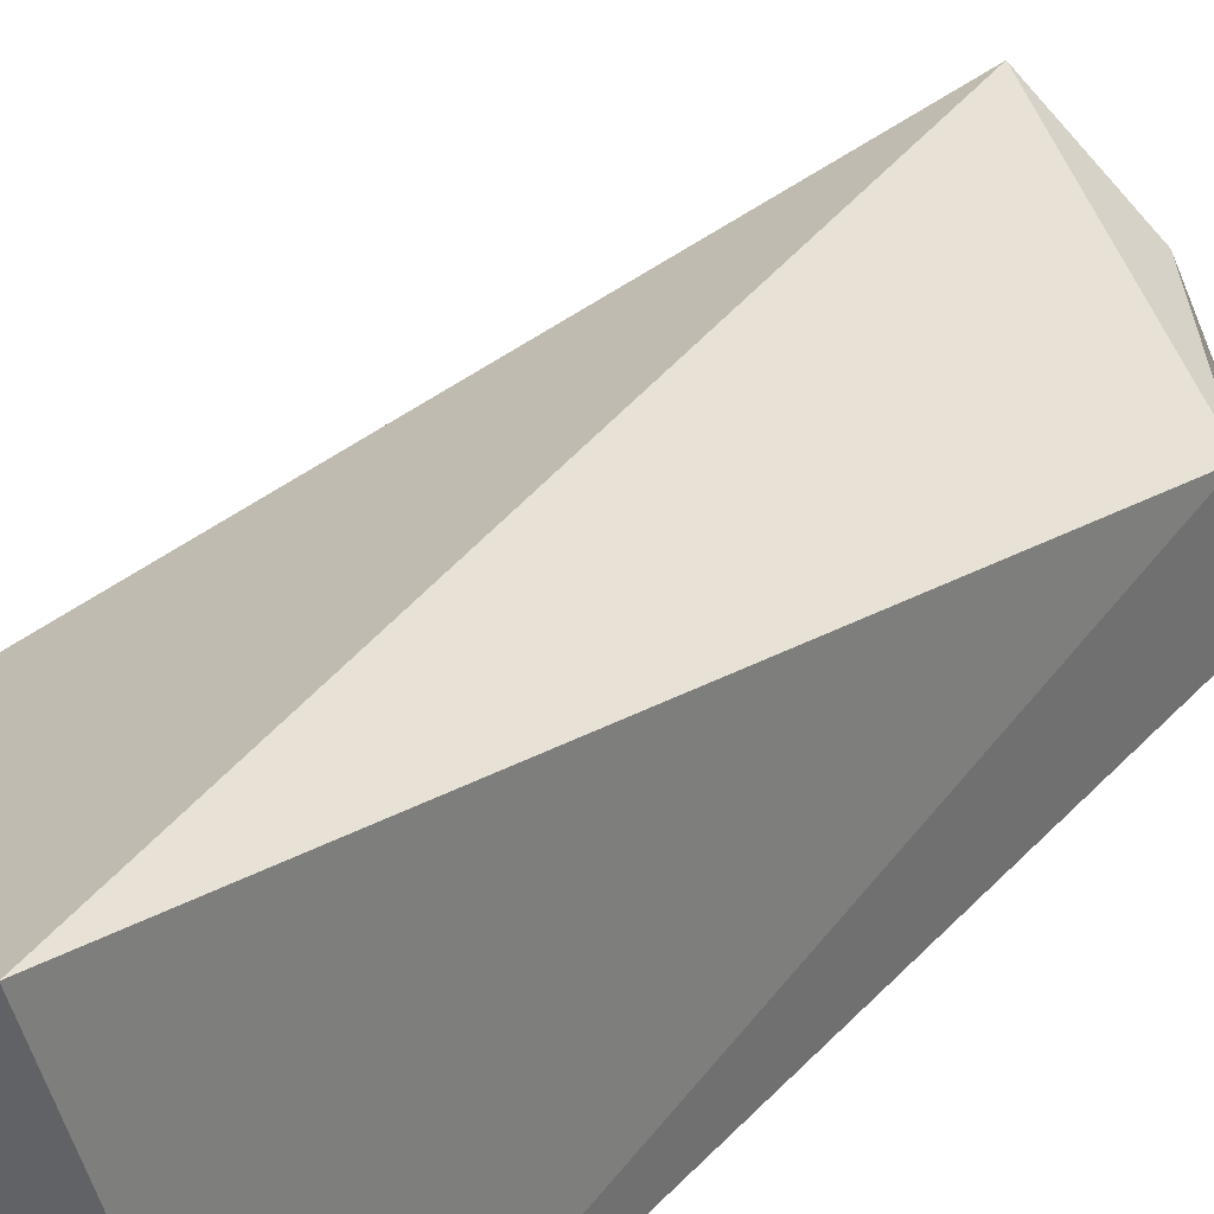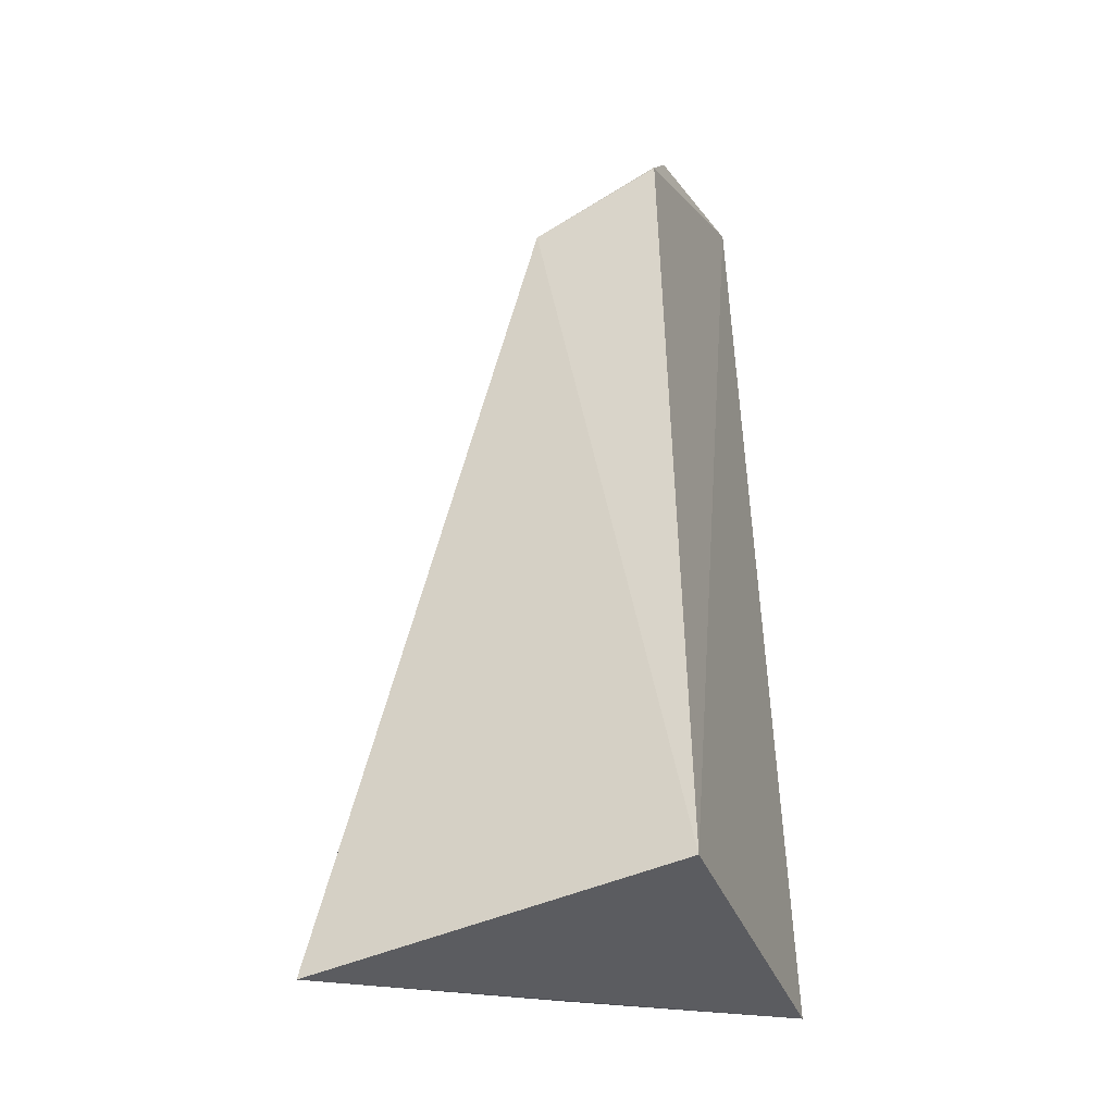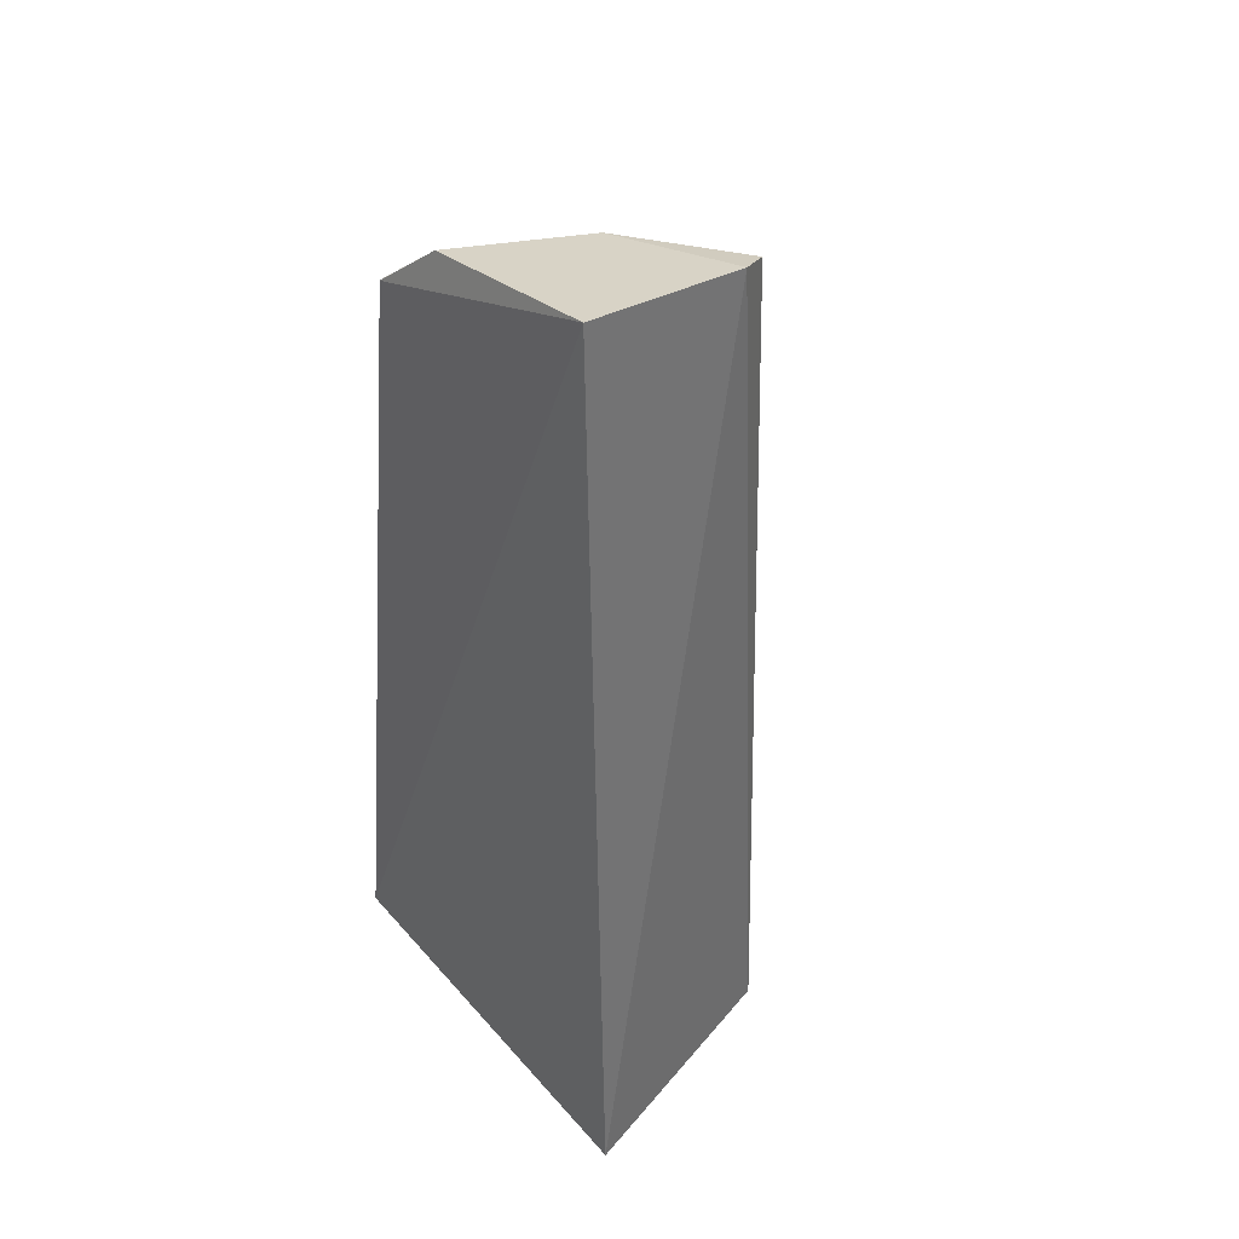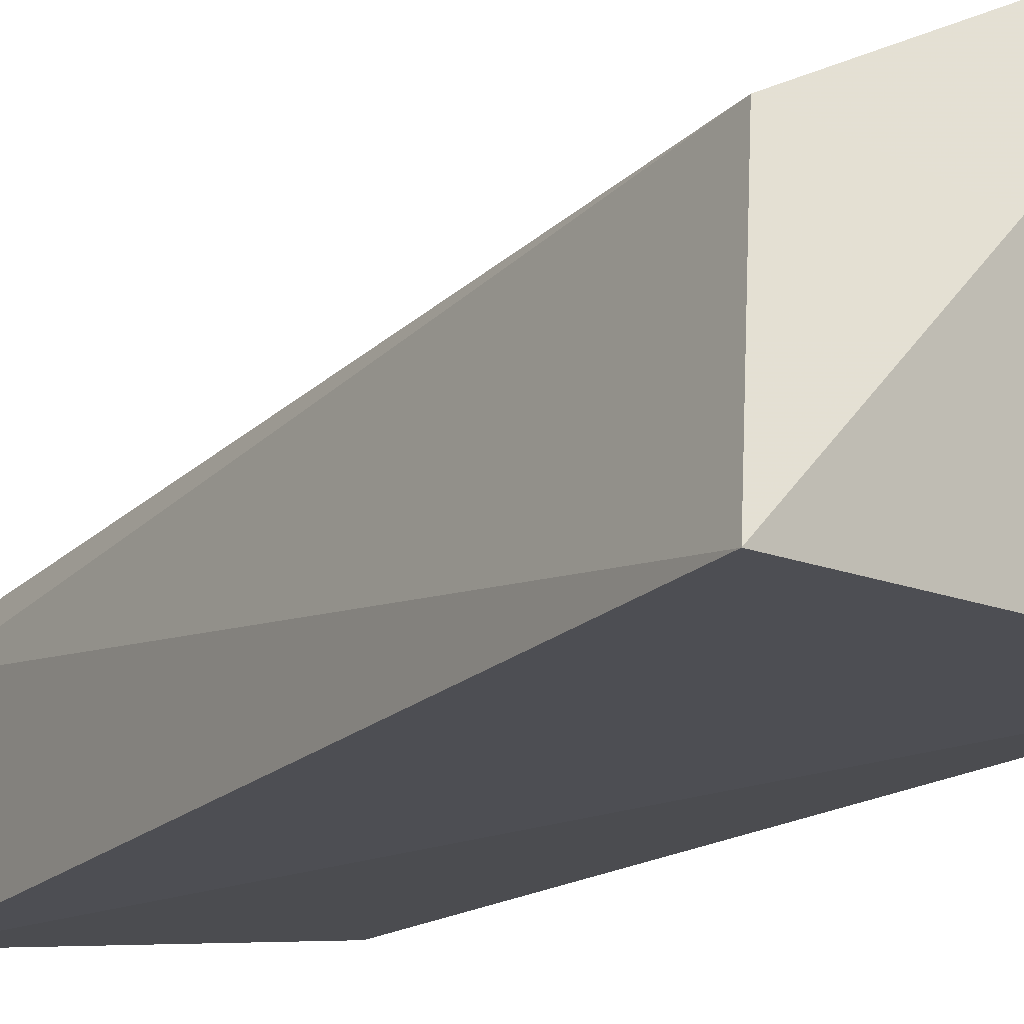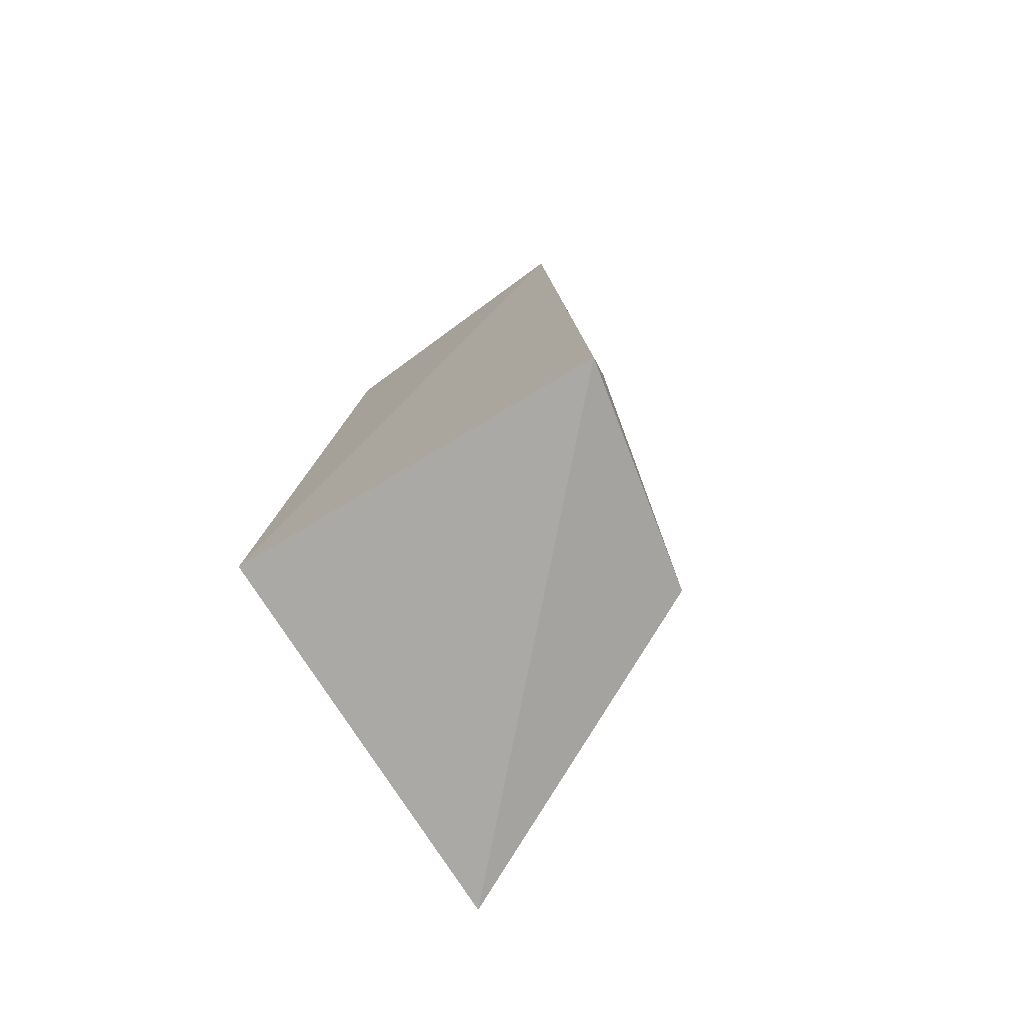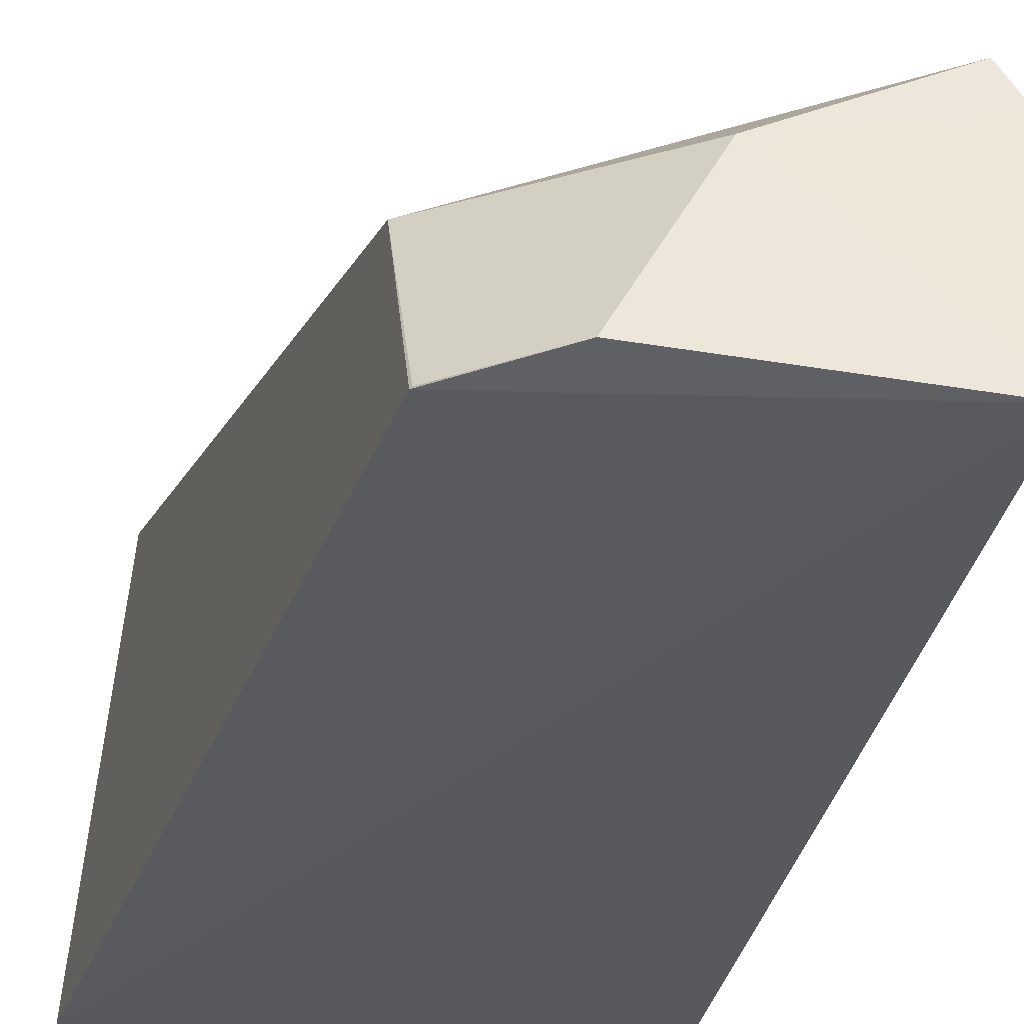
<metadata>
{"format":"obj","ext":"obj","renderer":"f3d","projection":"perspective","resolution":1024,"background":"white","views":[{"elev":41.1,"azim":-136.1,"up":"+Y"},{"elev":-27.3,"azim":-75.1,"up":"+Z"},{"elev":41.0,"azim":45.9,"up":"+Z"},{"elev":-21.3,"azim":145.8,"up":"+Y"},{"elev":-73.9,"azim":28.4,"up":"+Z"},{"elev":-27.4,"azim":-13.8,"up":"+Y"}]}
</metadata>
<code>
v 0.121 -0.005217 0.2132
v 0.1338 -0.01356 -0.003648
v 0.1265 0.04136 0.002321
v 0.05506 0.08183 -0.00866
v 0.04461 -0.007087 0.007576
v 0.1185 0.04271 0.2045
v 0.05664 0.0006447 0.1896
v 0.1219 0.03476 0.2072
v 0.0571 0.03067 0.1746
v 0.07335 0.001471 0.2035
v 0.08941 0.02944 0.2025
v 0.05692 0.000858 0.19
f 3 2 4
f 5 2 1
f 5 4 2
f 6 3 4
f 7 5 1
f 8 1 2
f 8 2 3
f 8 3 6
f 9 6 4
f 9 4 5
f 9 5 7
f 10 7 1
f 11 10 1
f 11 1 8
f 11 8 6
f 11 6 9
f 11 9 10
f 12 10 9
f 12 9 7
f 12 7 10

</code>
